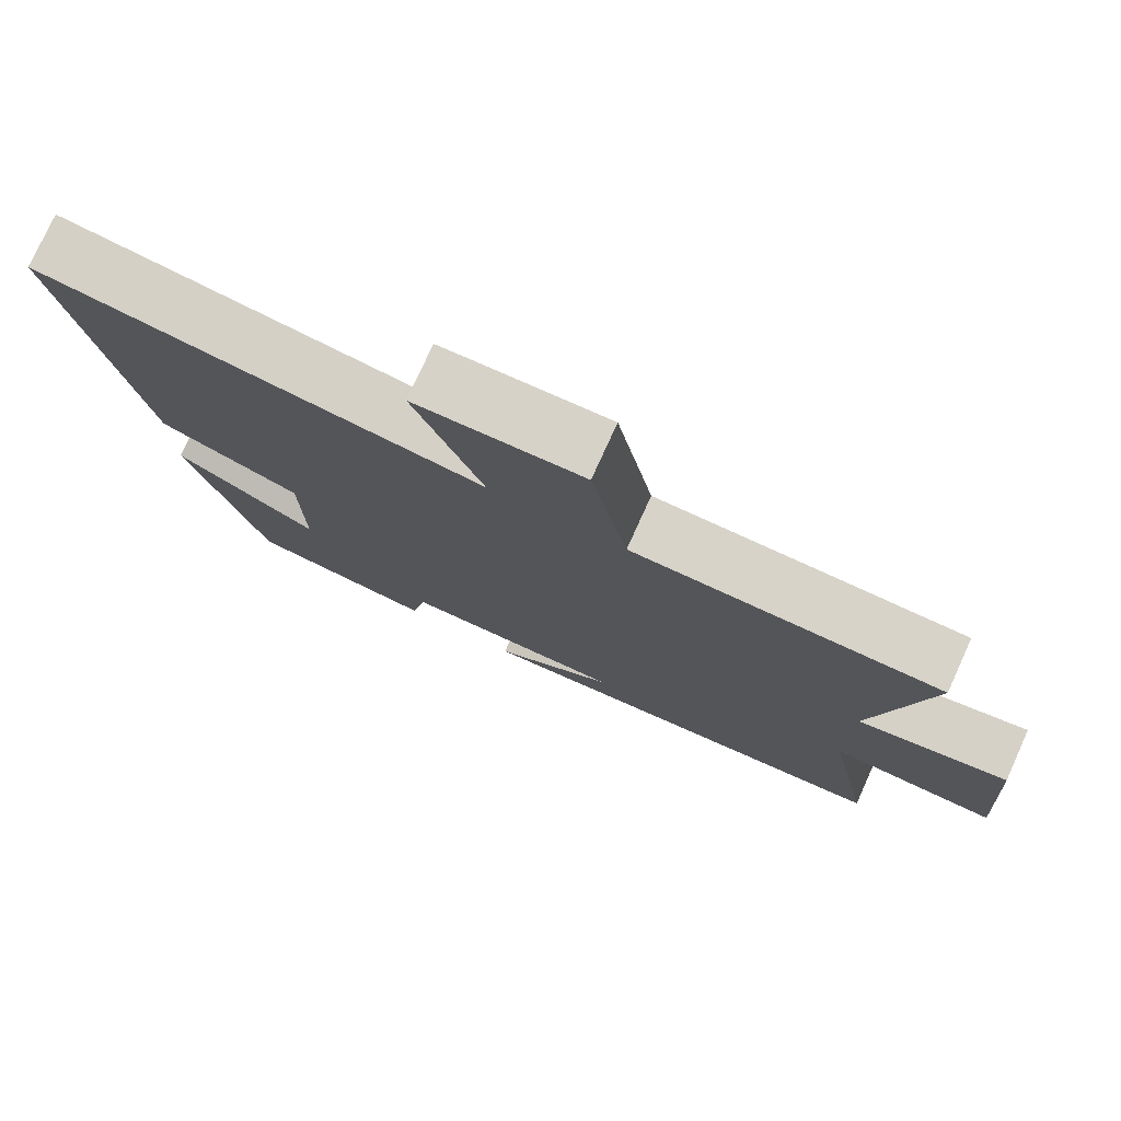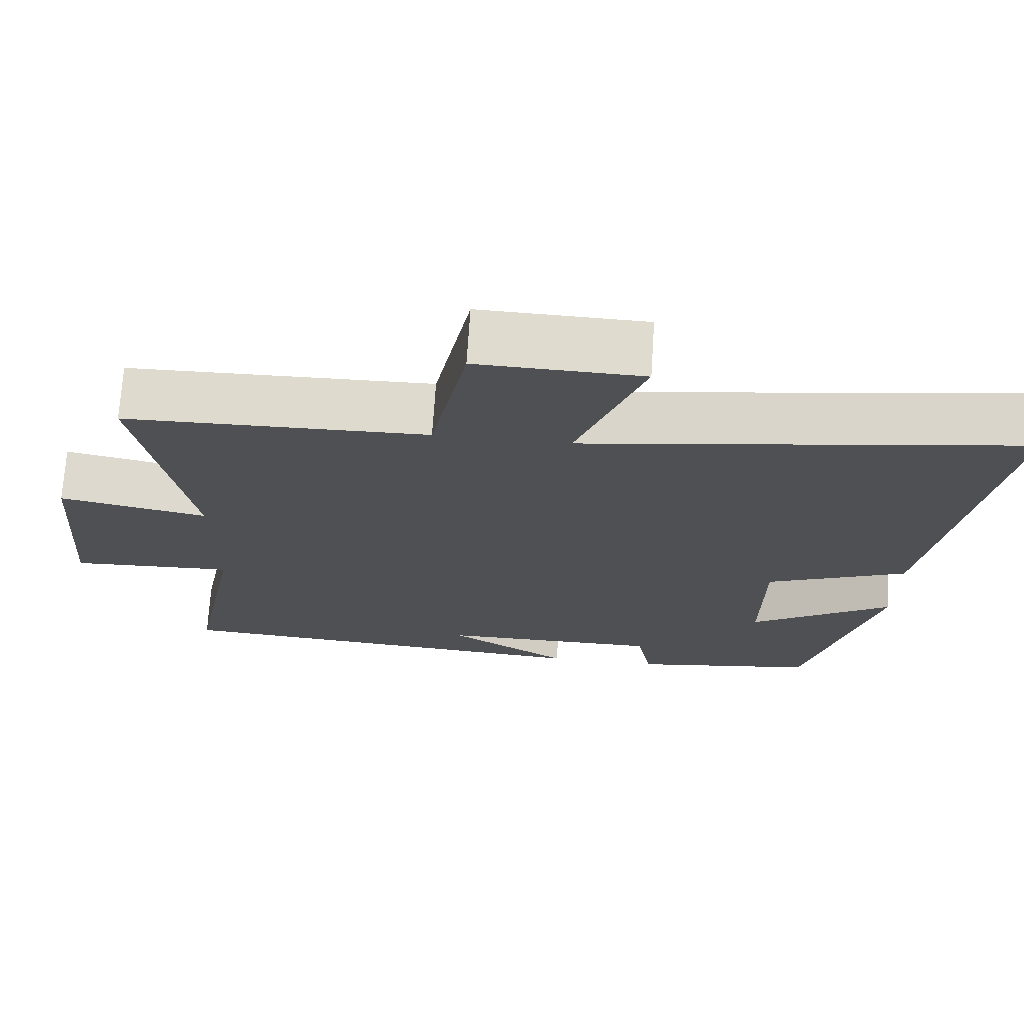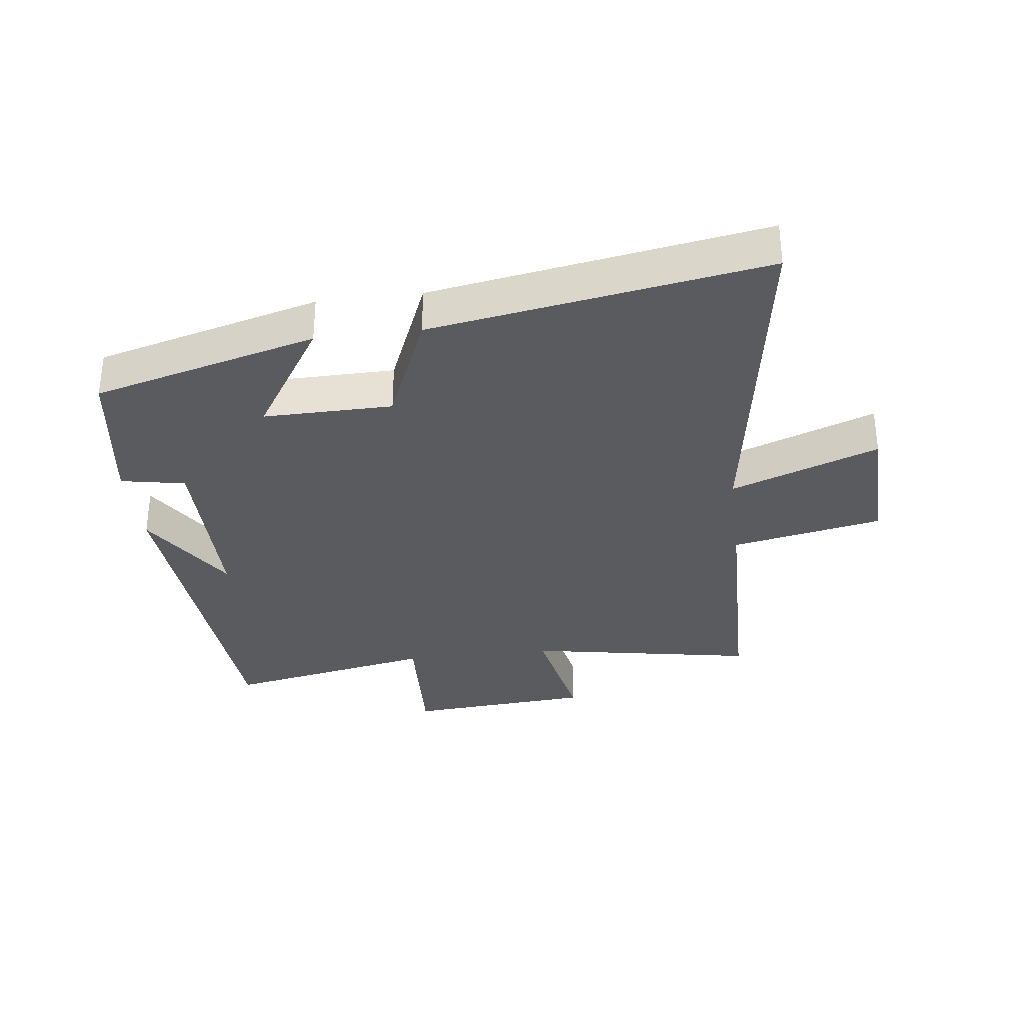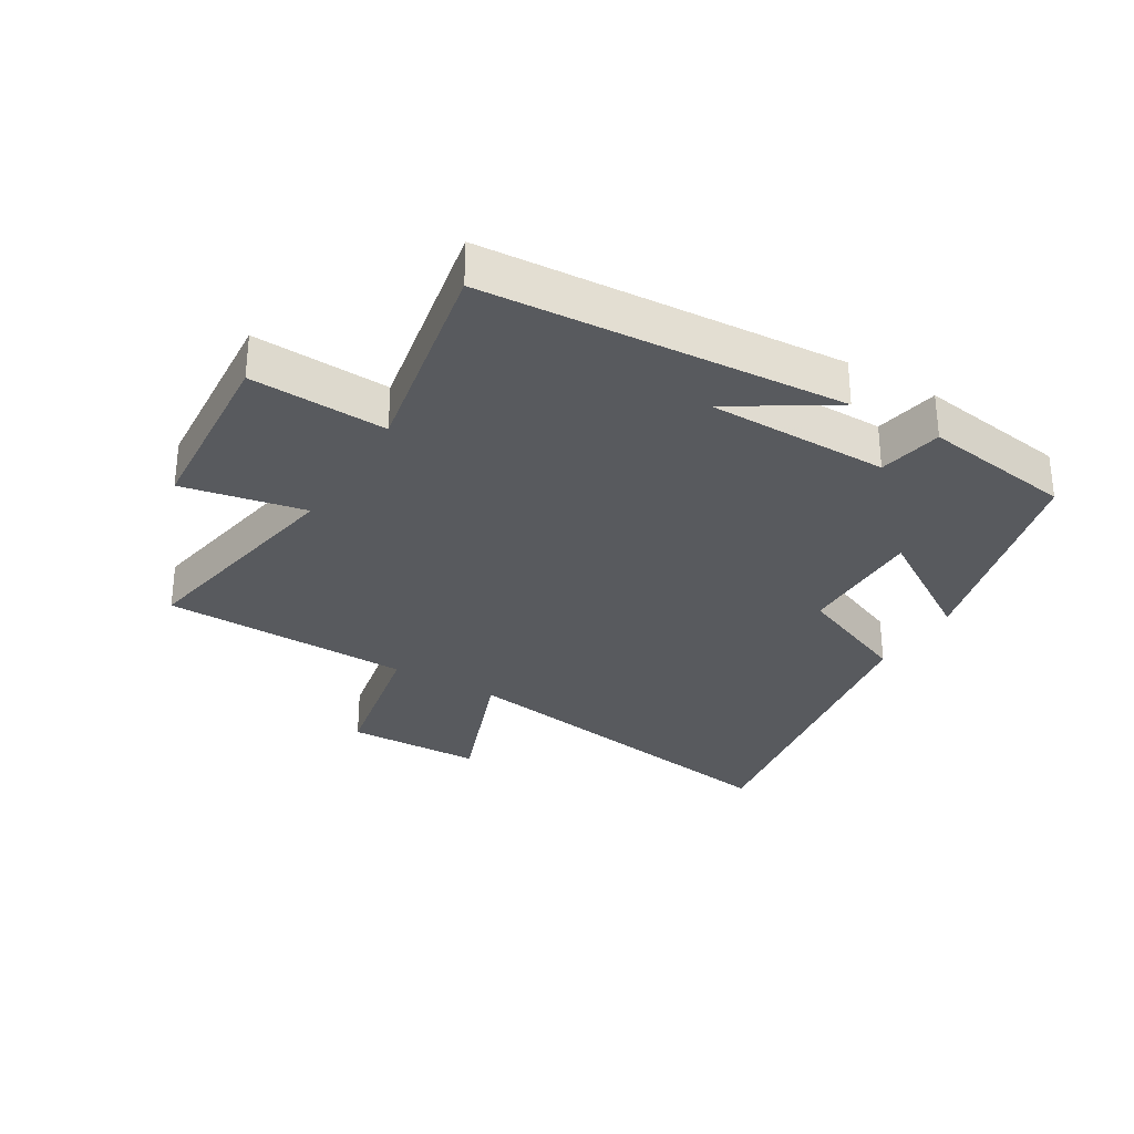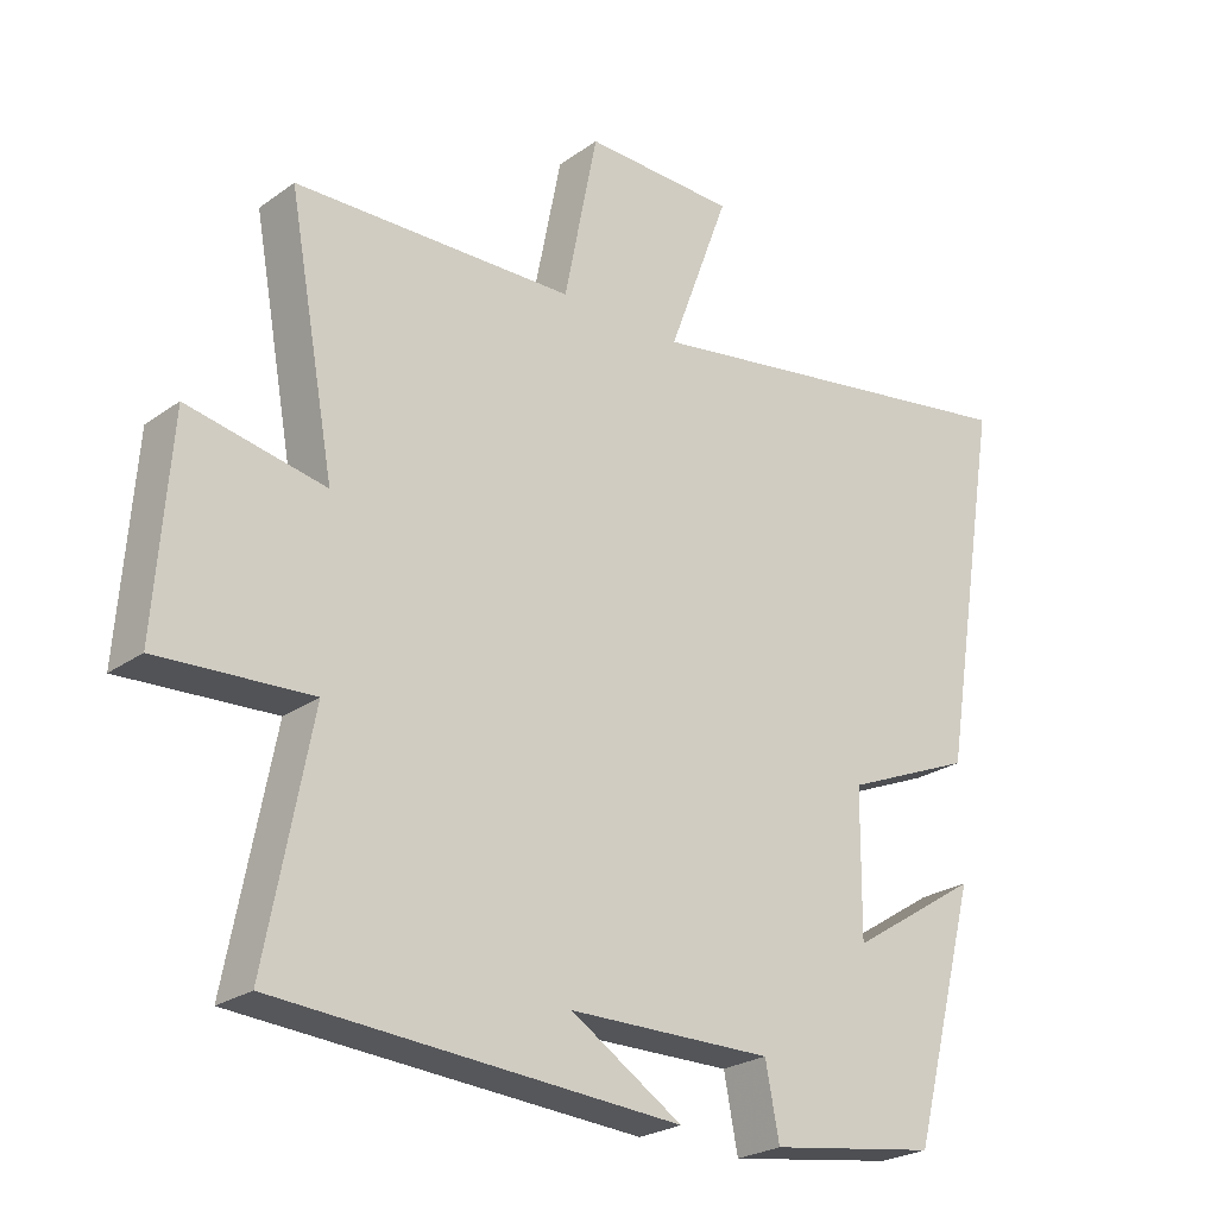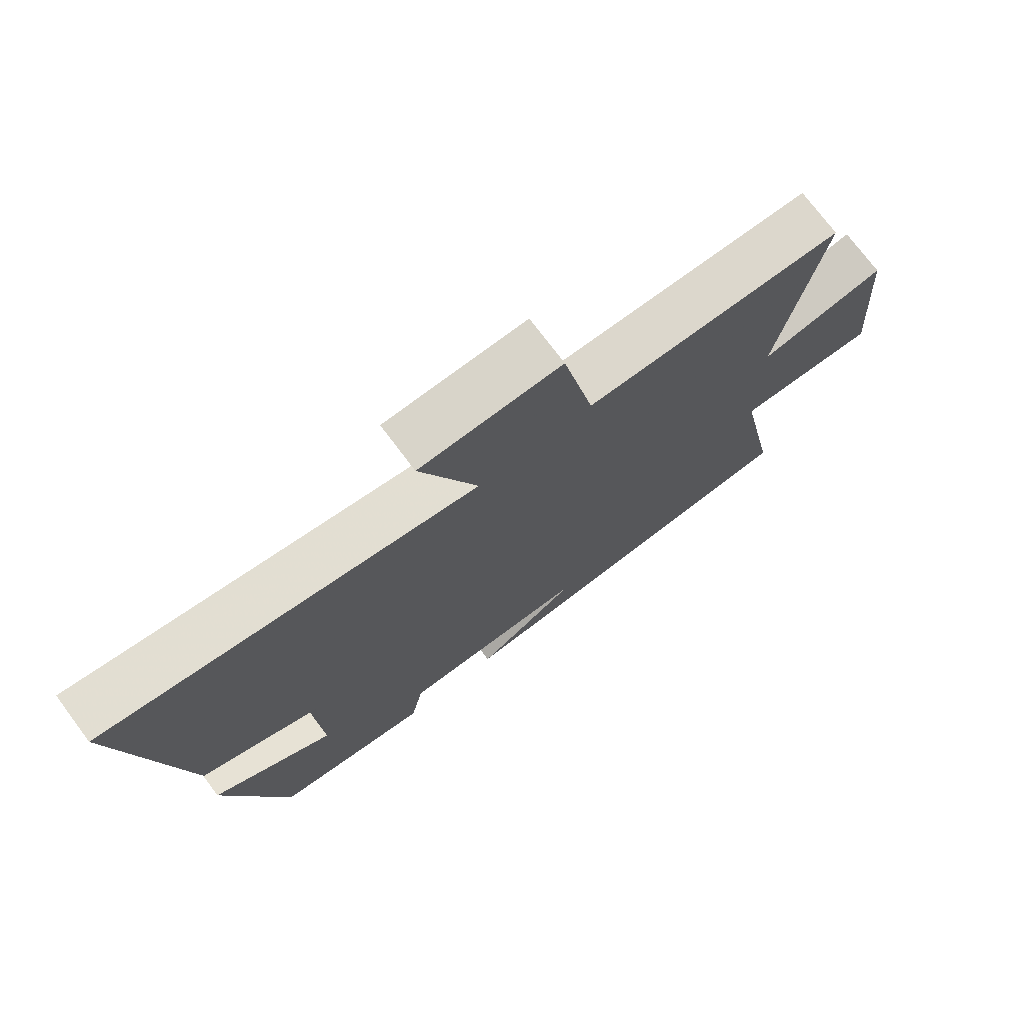
<metadata>
{"format":"obj","ext":"obj","renderer":"f3d","projection":"perspective","resolution":1024,"background":"white","views":[{"elev":77.2,"azim":24.4,"up":"+Z"},{"elev":70.8,"azim":-176.3,"up":"+Z"},{"elev":-32.7,"azim":-82.8,"up":"+Y"},{"elev":-30.5,"azim":149.0,"up":"+Y"},{"elev":-24.5,"azim":139.2,"up":"+Z"},{"elev":73.9,"azim":-36.8,"up":"+Z"}]}
</metadata>
<code>
v -0.405 0.07 -0.464
v -0.5 0.07 -0.106
v -0.313 0.07 -0.225
v -0.315 0.07 -0.019
v -0.5 0.07 0.058
v -0.588 0.07 0.59
v -0.013 0.07 0.5
v -0.101 0.07 0.736
v 0.117 0.07 0.742
v 0.165 0.07 0.5
v 0.567 0.07 0.491
v 0.5 0.07 0.124
v 0.697 0.07 0.163
v 0.719 0.07 -0.135
v 0.5 0.07 -0.124
v 0.565 0.07 -0.46
v -0.011 0.07 -0.5
v 0.149 0.07 -0.399
v -0.143 0.07 -0.397
v -0.163 0.07 -0.5
v -0.405 0 -0.464
v -0.5 0 -0.106
v -0.313 0 -0.225
v -0.315 0 -0.019
v -0.5 0 0.058
v -0.588 0 0.59
v -0.013 0 0.5
v -0.101 0 0.736
v 0.117 0 0.742
v 0.165 0 0.5
v 0.567 0 0.491
v 0.5 0 0.124
v 0.697 0 0.163
v 0.719 0 -0.135
v 0.5 0 -0.124
v 0.565 0 -0.46
v -0.011 0 -0.5
v 0.149 0 -0.399
v -0.143 0 -0.397
v -0.163 0 -0.5
f 19 20 1 2
f 16 17 18
f 15 16 18
f 15 18 19
f 12 13 14 15
f 12 15 19
f 10 11 12 19
f 7 8 9 10
f 7 10 19
f 4 5 6 7
f 3 4 7 19
f 2 3 19
f 22 21 40 39
f 38 37 36
f 38 36 35
f 39 38 35
f 35 34 33 32
f 39 35 32
f 39 32 31 30
f 30 29 28 27
f 39 30 27
f 27 26 25 24
f 39 27 24 23
f 39 23 22
f 1 21 22 2
f 2 22 23 3
f 3 23 24 4
f 4 24 25 5
f 5 25 26 6
f 6 26 27 7
f 7 27 28 8
f 8 28 29 9
f 9 29 30 10
f 10 30 31 11
f 11 31 32 12
f 12 32 33 13
f 13 33 34 14
f 14 34 35 15
f 15 35 36 16
f 16 36 37 17
f 17 37 38 18
f 18 38 39 19
f 19 39 40 20
f 20 40 21 1

</code>
